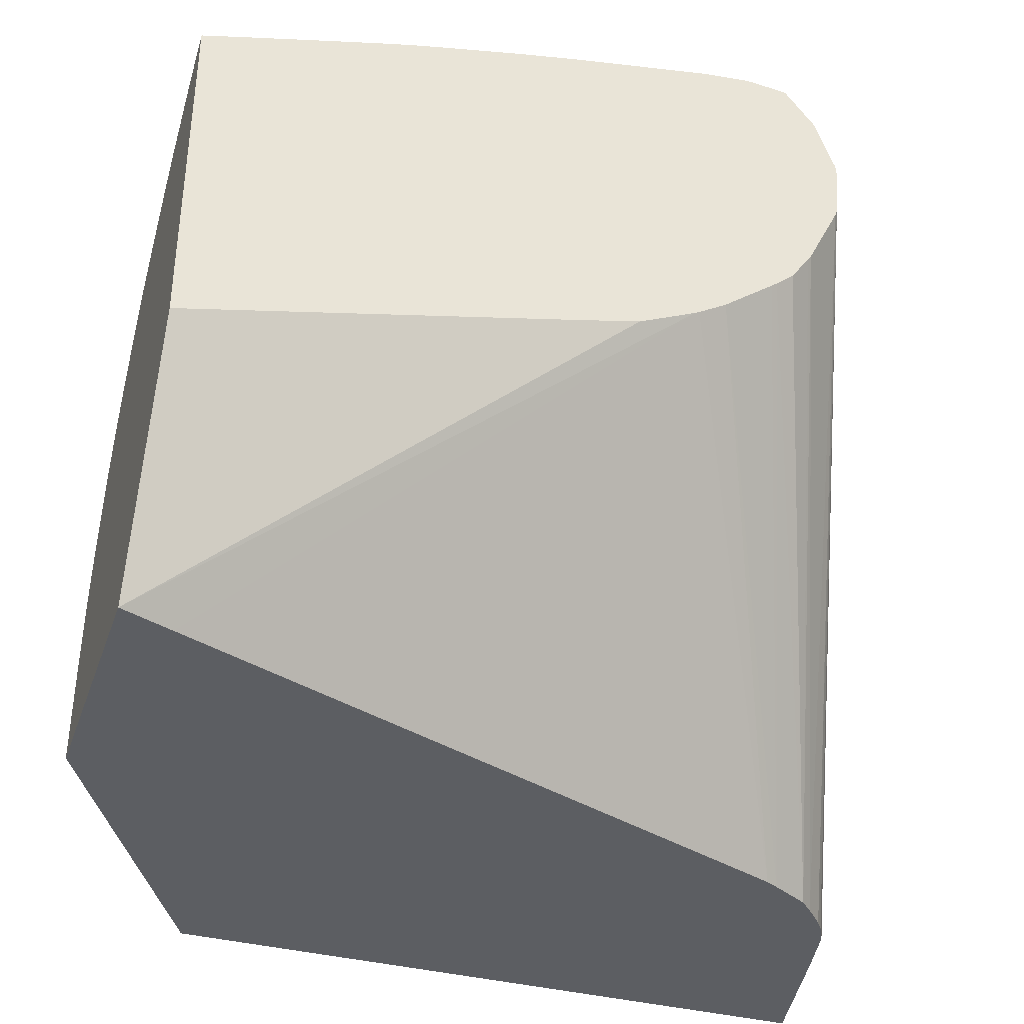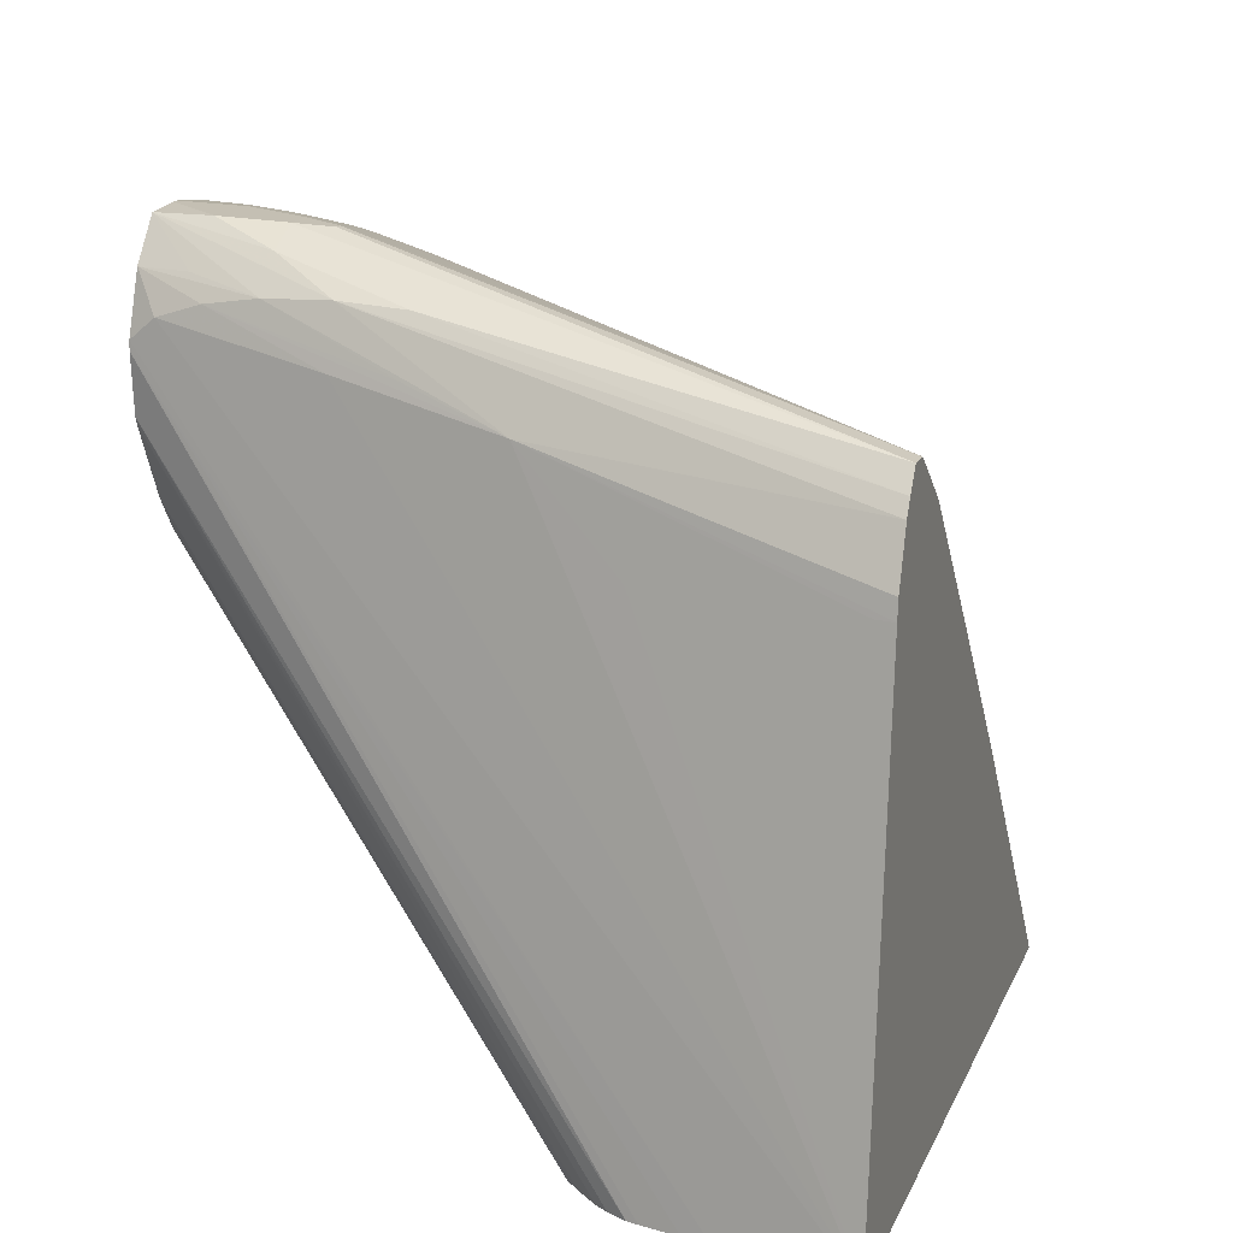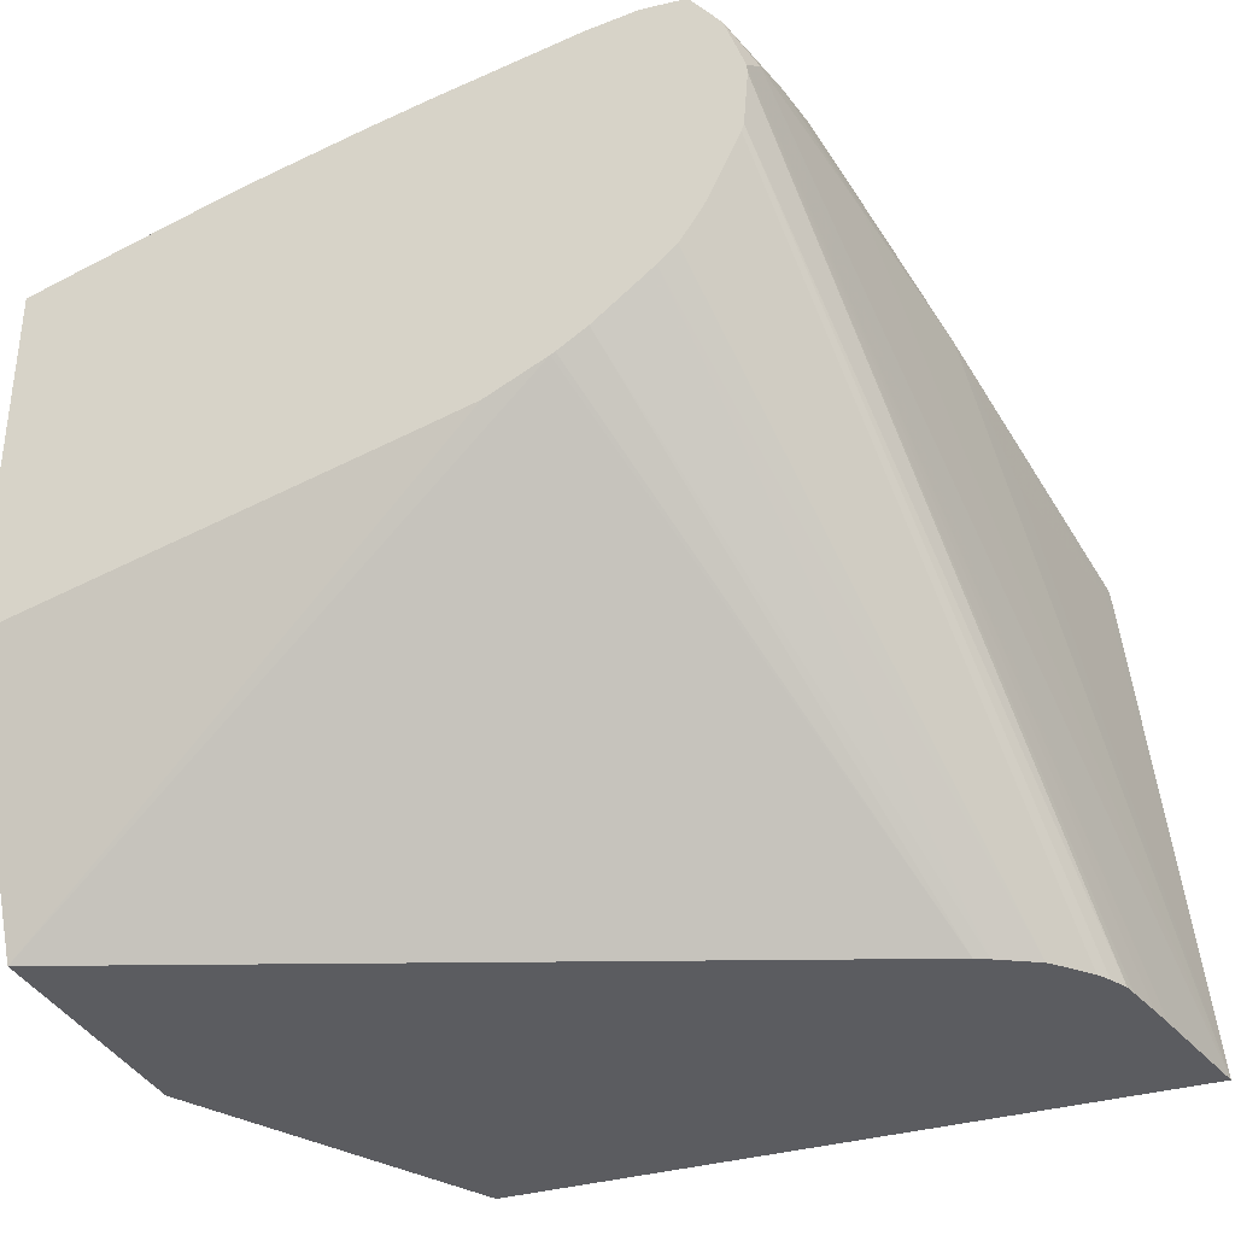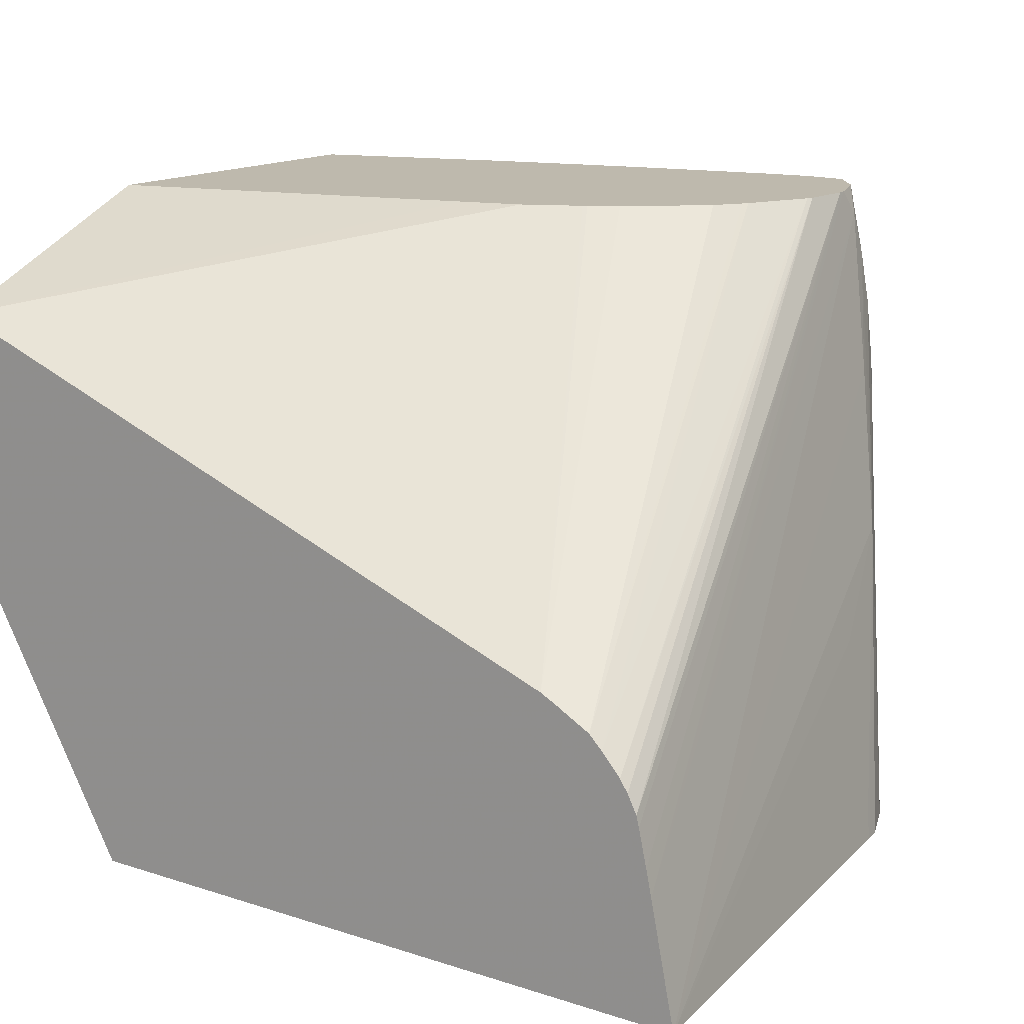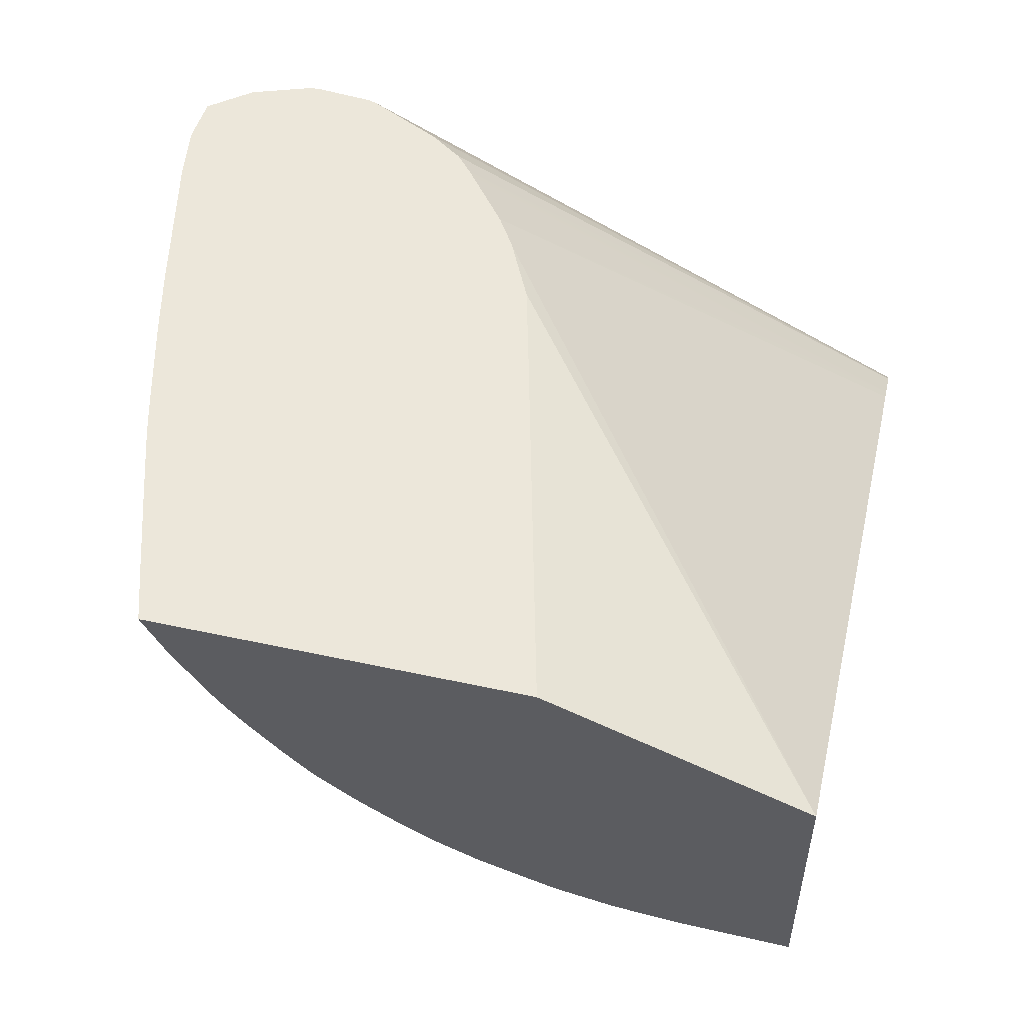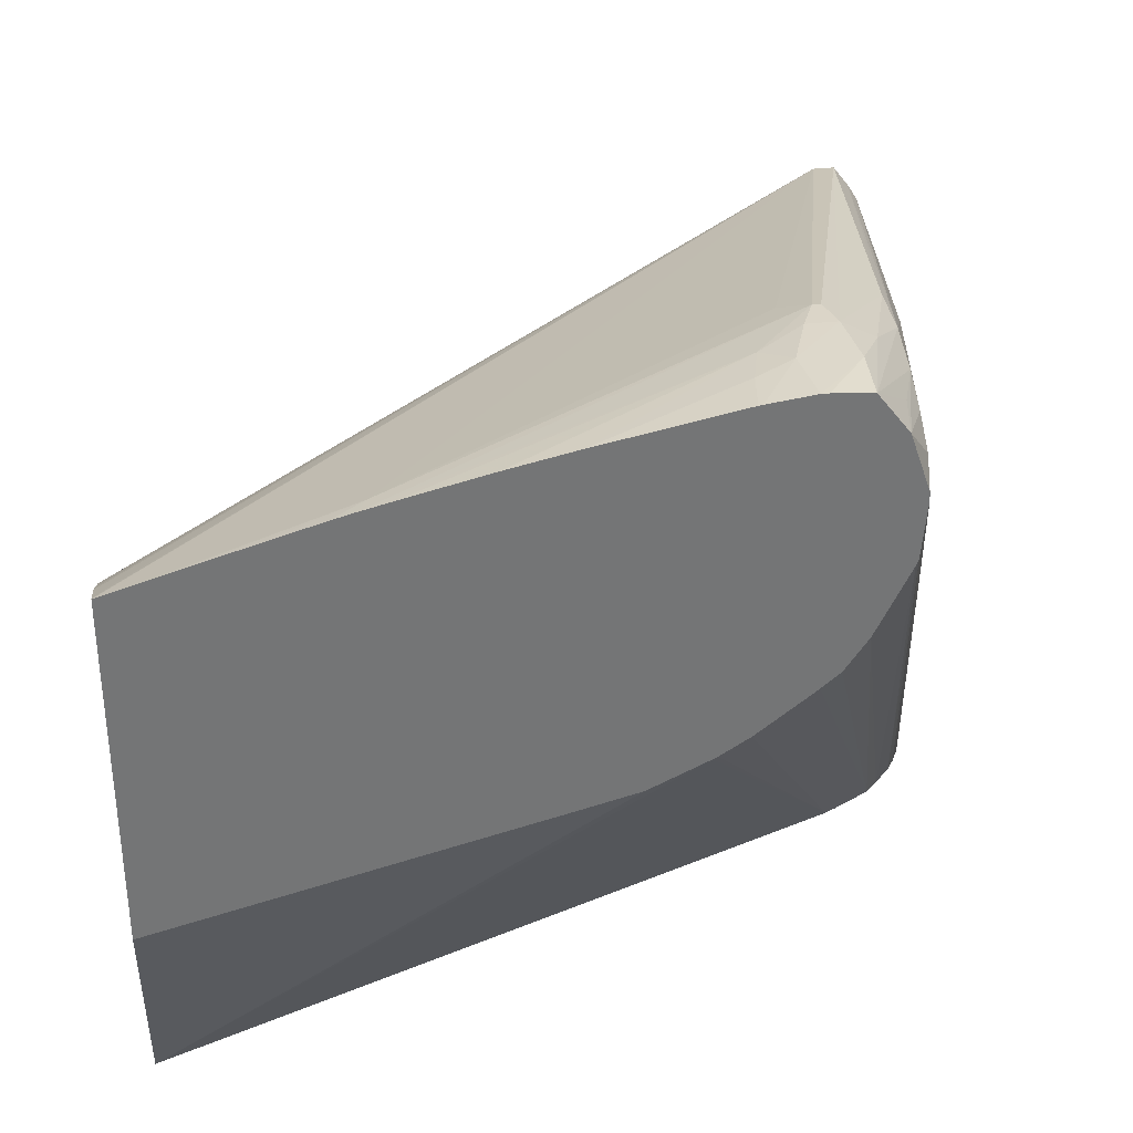
<metadata>
{"format":"obj","ext":"obj","renderer":"f3d","projection":"perspective","resolution":1024,"background":"white","views":[{"elev":-37.5,"azim":-18.3,"up":"+Y"},{"elev":16.4,"azim":108.2,"up":"+Y"},{"elev":-34.5,"azim":21.7,"up":"+Y"},{"elev":15.1,"azim":34.3,"up":"+Z"},{"elev":53.5,"azim":-77.0,"up":"+Z"},{"elev":34.1,"azim":-8.6,"up":"+Y"}]}
</metadata>
<code>
v 0.009069 0.02319 0.02709
v 0.009199 0.02319 0.02709
v 0.009973 0.02314 0.02604
v 0.008966 0.02314 0.02592
v 0.008232 0.02308 0.02709
v 0.009905 0.02313 0.02709
v 0.009897 0.02308 0.02483
v 0.0105 0.02275 0.02483
v 0.008484 0.02301 0.02545
v 0.008283 0.02305 0.02625
v 0.009341 0.02308 0.02483
v 0.008155 0.02307 0.02709
v 0.01046 0.0224 0.02709
v 0.01064 0.0224 0.02615
v 0.01106 0.02214 0.02483
v 0.01117 0.0222 0.02361
v 0.009767 0.02303 0.02415
v 0.01123 0.02214 0.0224
v 0.01231 0.02072 0.01481
v 0.009621 0.02303 0.02415
v 0.002326 0.02182 0.02709
v 0.002859 0.02195 0.02709
v 0.004398 0.02231 0.02709
v 0.00561 0.02258 0.02709
v 0.006807 0.02281 0.02709
v 0.01083 0.02135 0.02709
v 0.0109 0.02173 0.02662
v 0.01097 0.02199 0.02581
v 0.01168 0.02119 0.0224
v 0.01211 0.02059 0.0206
v 0.01279 0.02006 0.01481
v 0.01261 0.02034 0.01481
v 0.01192 0.02072 0.01481
v 0.009162 0.02276 0.0237
v 0.002489 0.02178 0.02672
v 0.001901 0.0217 0.02709
v 0.01084 0.02119 0.02709
v 0.01369 0.009537 0.01711
v 0.0115 0.02119 0.02361
v 0.01415 0.009537 0.01481
v 0.01259 0.01877 0.01877
v 0.01314 0.01877 0.01514
v 0.01319 0.01877 0.01481
v 0.01315 0.01911 0.01481
v 0.01191 0.02072 0.01481
v -0.001557 0.02021 0.02608
v -0.001557 0.02033 0.02631
v -0.001259 0.0206 0.02661
v -0.001557 0.02068 0.02705
v -0.001557 0.0207 0.02709
v -0.0006054 0.02098 0.02709
v 0.0007647 0.02138 0.02709
v 0.01075 0.02017 0.02709
v 0.01338 0.009537 0.01847
v 0.01343 0.009537 0.01827
v 0.01359 0.009537 0.01758
v 0.001646 0.009537 0.01481
v 0.01136 0.02032 0.01481
v -0.001557 0.01858 0.02377
v -0.001557 0.01917 0.02448
v -0.001557 0.01947 0.02488
v -0.001557 0.01961 0.02507
v -0.001557 0.01415 0.02709
v 0.01071 0.02003 0.02709
v 0.01307 0.009537 0.01904
v 0.01321 0.009537 0.01881
v -0.001557 0.009537 0.02045
v -0.001557 0.01151 0.02051
v -0.001557 0.01272 0.02063
v -0.001557 0.01368 0.02082
v -0.001557 0.0139 0.02089
v -0.001557 0.01482 0.0212
v -0.001557 0.01517 0.02132
v -0.001557 0.01582 0.02163
v -0.001557 0.01605 0.02175
v -0.001557 0.01651 0.02203
v 0.0019 0.009838 0.01481
v 0.01082 0.01989 0.01481
v -0.001557 0.01836 0.02351
v -0.001557 0.009537 0.02515
v 0.00545 0.01588 0.02709
v 0.01271 0.009537 0.01943
v 0.0101 0.01878 0.02709
v -0.001557 0.01715 0.02247
v 0.005982 0.01461 0.01481
v 0.005776 0.01438 0.01481
v 0.005379 0.01392 0.01481
v 0.004331 0.01269 0.01481
v 0.00321 0.01138 0.01481
v 0.002089 0.01006 0.01481
v 0.01064 0.01972 0.01481
v -0.001557 0.01801 0.02315
v -0.0006054 0.009537 0.02479
v 0.007695 0.01668 0.02709
v 0.006625 0.01617 0.02709
v 0.01247 0.009537 0.01968
v 0.01003 0.01868 0.02709
v -0.001557 0.01739 0.02264
v 0.008437 0.01733 0.01481
v 0.007283 0.01605 0.01481
v 0.00653 0.01522 0.01481
v 0.006133 0.01478 0.01481
v 0.01152 0.009537 0.0202
v 0.007774 0.01673 0.02709
v 0.01176 0.009537 0.02008
v 0.009685 0.01817 0.02709
v 0.00935 0.01788 0.02709
v 0.0083 0.01705 0.02709
v 0.009244 0.01779 0.02709
f 40 42 41
f 46 60 59
f 45 58 59
f 45 59 60
f 45 60 61
f 45 61 62
f 45 62 46
f 46 62 61
f 46 61 60
f 46 59 79
f 46 84 76
f 46 92 98
f 46 98 84
f 40 43 42
f 46 76 75
f 46 75 74
f 46 74 73
f 33 45 46
f 46 72 71
f 46 71 70
f 46 70 69
f 46 69 68
f 46 79 92
f 38 57 40
f 38 105 103
f 38 80 67
f 46 68 67
f 33 46 47
f 33 47 48
f 33 48 49
f 33 49 50
f 33 50 35
f 33 35 34
f 35 50 51
f 35 51 52
f 35 52 36
f 37 53 54
f 37 54 55
f 37 55 56
f 37 56 38
f 38 56 55
f 38 55 54
f 38 54 66
f 38 66 65
f 38 65 82
f 38 82 96
f 38 96 105
f 38 103 93
f 38 93 80
f 38 67 57
f 46 67 80
f 91 98 92
f 46 63 50
f 78 91 92
f 78 92 79
f 80 93 94
f 80 94 95
f 80 95 81
f 82 83 96
f 83 97 96
f 84 98 91
f 84 91 99
f 84 99 100
f 84 100 101
f 84 101 102
f 84 102 85
f 30 44 31
f 93 103 94
f 94 103 104
f 96 97 106
f 96 106 107
f 96 107 105
f 103 105 108
f 103 108 104
f 105 107 109
f 105 109 108
f 76 90 77
f 76 89 90
f 76 88 89
f 76 87 88
f 46 50 49
f 46 49 47
f 47 49 48
f 53 64 65
f 53 65 66
f 53 66 54
f 57 67 68
f 57 68 69
f 57 69 70
f 57 70 71
f 57 71 72
f 46 80 63
f 57 72 73
f 57 74 75
f 57 75 76
f 57 76 77
f 58 78 79
f 58 79 59
f 63 80 81
f 64 82 65
f 64 83 82
f 76 84 85
f 76 85 86
f 76 86 87
f 57 73 74
f 30 43 44
f 46 73 72
f 30 41 42
f 1 37 26
f 1 26 13
f 1 13 6
f 1 6 2
f 2 6 3
f 3 7 4
f 3 6 8
f 3 8 7
f 4 9 10
f 4 10 5
f 4 7 11
f 4 11 9
f 5 10 12
f 6 13 14
f 6 14 15
f 6 15 16
f 6 16 8
f 7 17 20
f 7 20 11
f 7 8 18
f 7 18 19
f 7 19 17
f 8 16 18
f 1 53 37
f 9 11 20
f 1 64 53
f 1 97 83
f 30 42 43
f 1 2 3
f 1 3 4
f 1 4 5
f 1 5 12
f 1 12 25
f 1 25 24
f 1 24 23
f 1 23 22
f 1 22 21
f 1 21 36
f 1 36 52
f 1 52 51
f 1 51 50
f 1 63 81
f 1 81 95
f 1 95 94
f 1 94 104
f 1 104 108
f 1 108 109
f 1 109 107
f 1 107 106
f 1 106 97
f 1 83 64
f 9 20 21
f 1 50 63
f 9 22 23
f 19 87 86
f 19 86 85
f 19 85 102
f 19 102 101
f 19 101 100
f 19 100 99
f 19 99 91
f 19 91 78
f 19 78 58
f 19 58 45
f 19 45 33
f 20 33 34
f 20 34 35
f 20 35 21
f 21 35 36
f 26 37 38
f 27 39 28
f 27 38 40
f 27 40 39
f 28 39 30
f 28 30 29
f 30 39 40
f 9 21 22
f 19 88 87
f 19 89 88
f 26 38 27
f 19 77 90
f 9 23 24
f 19 90 89
f 9 24 10
f 10 24 25
f 10 25 12
f 13 26 27
f 13 27 28
f 13 28 15
f 13 15 14
f 15 28 29
f 15 29 30
f 15 30 16
f 30 40 41
f 16 31 32
f 16 30 31
f 19 40 57
f 19 43 40
f 19 44 43
f 19 31 44
f 19 32 31
f 19 57 77
f 17 33 20
f 17 19 33
f 16 32 18
f 18 32 19

</code>
